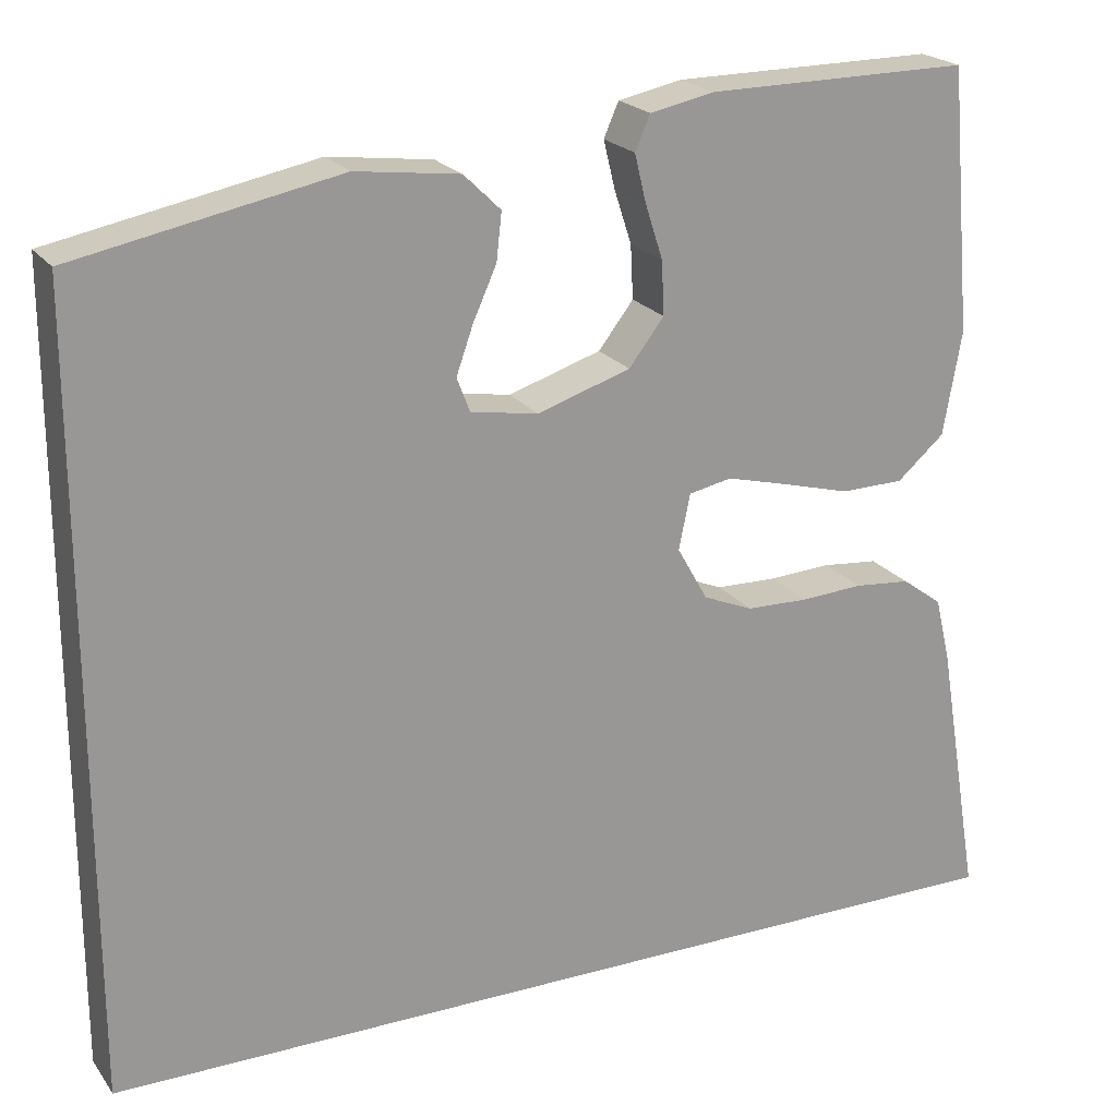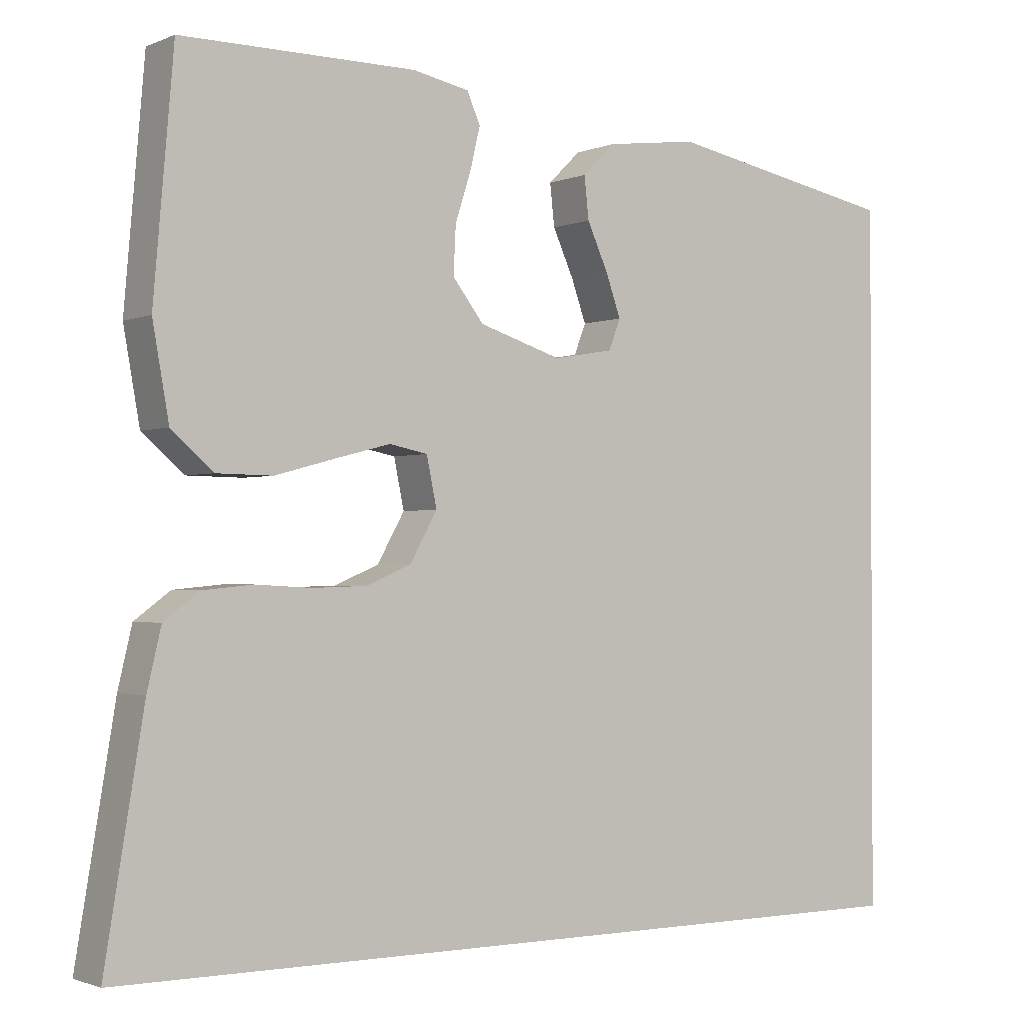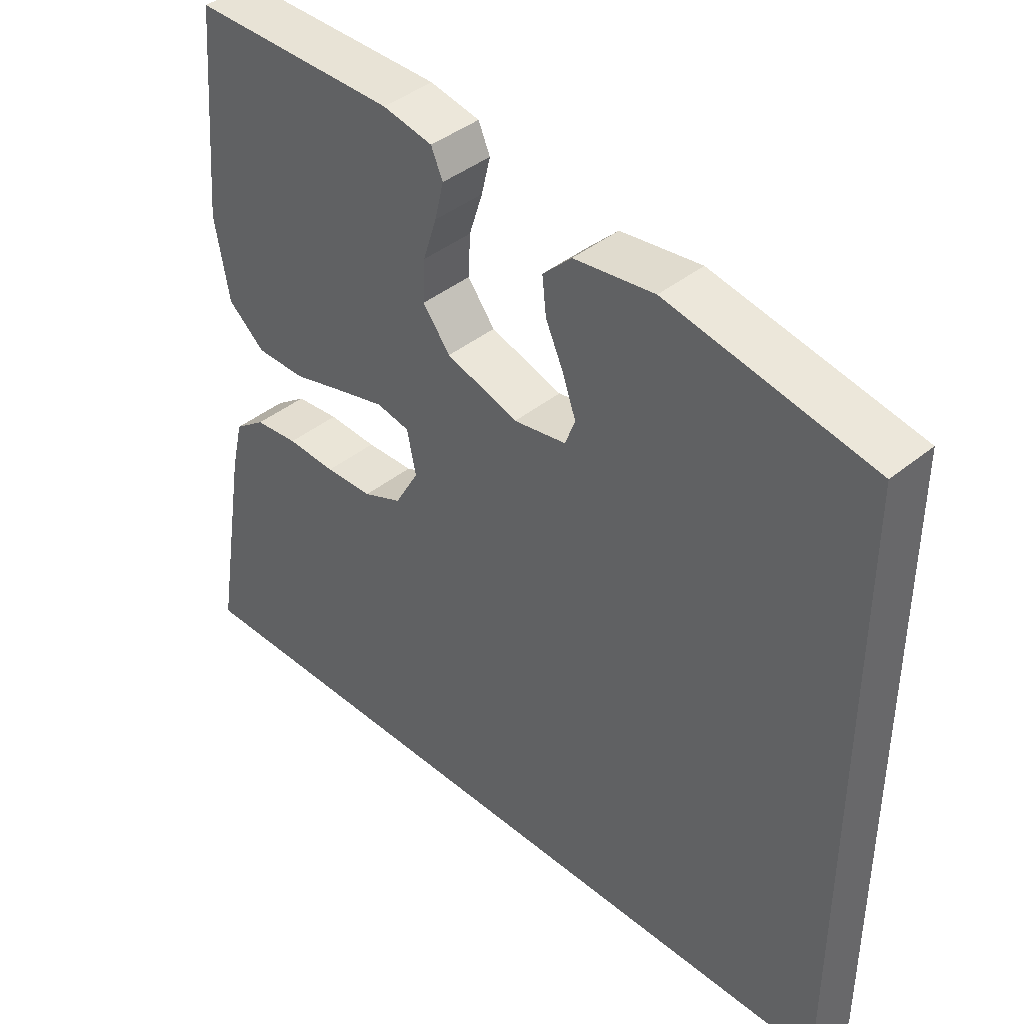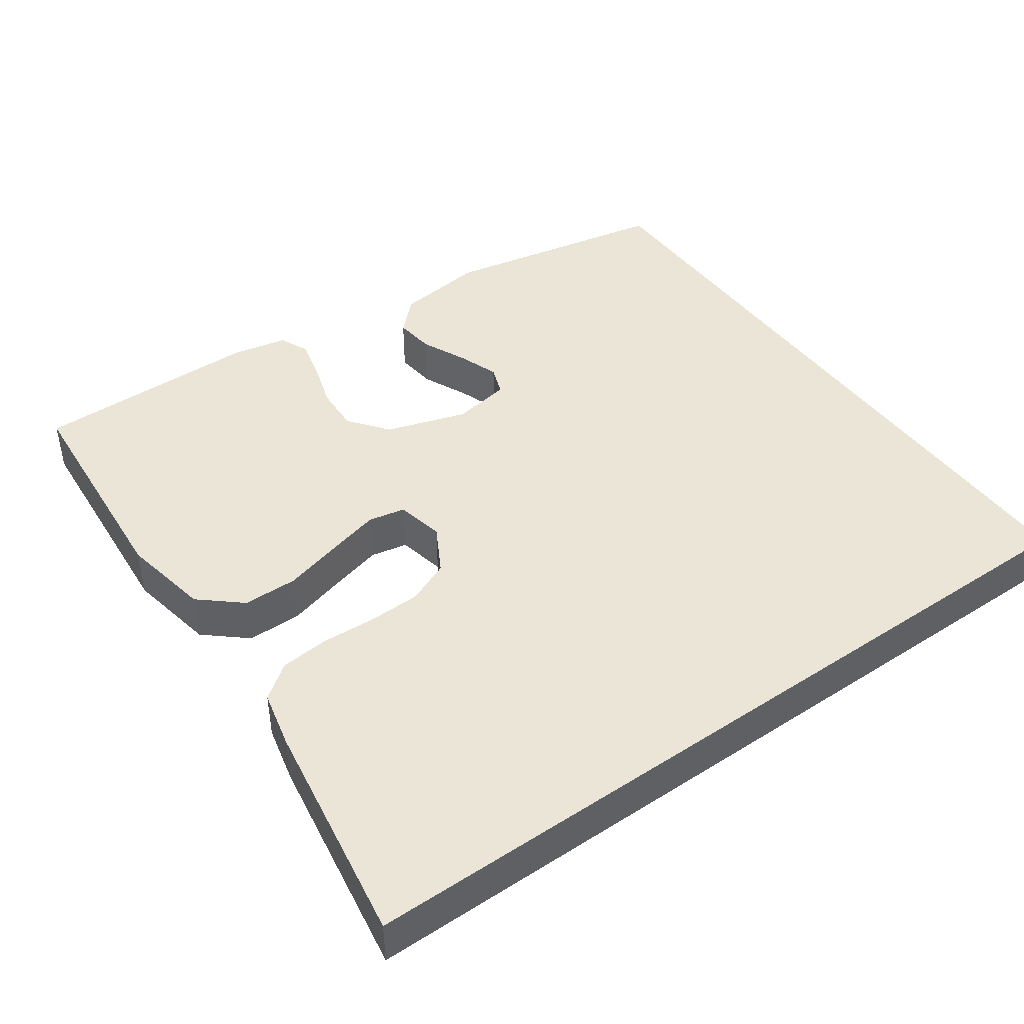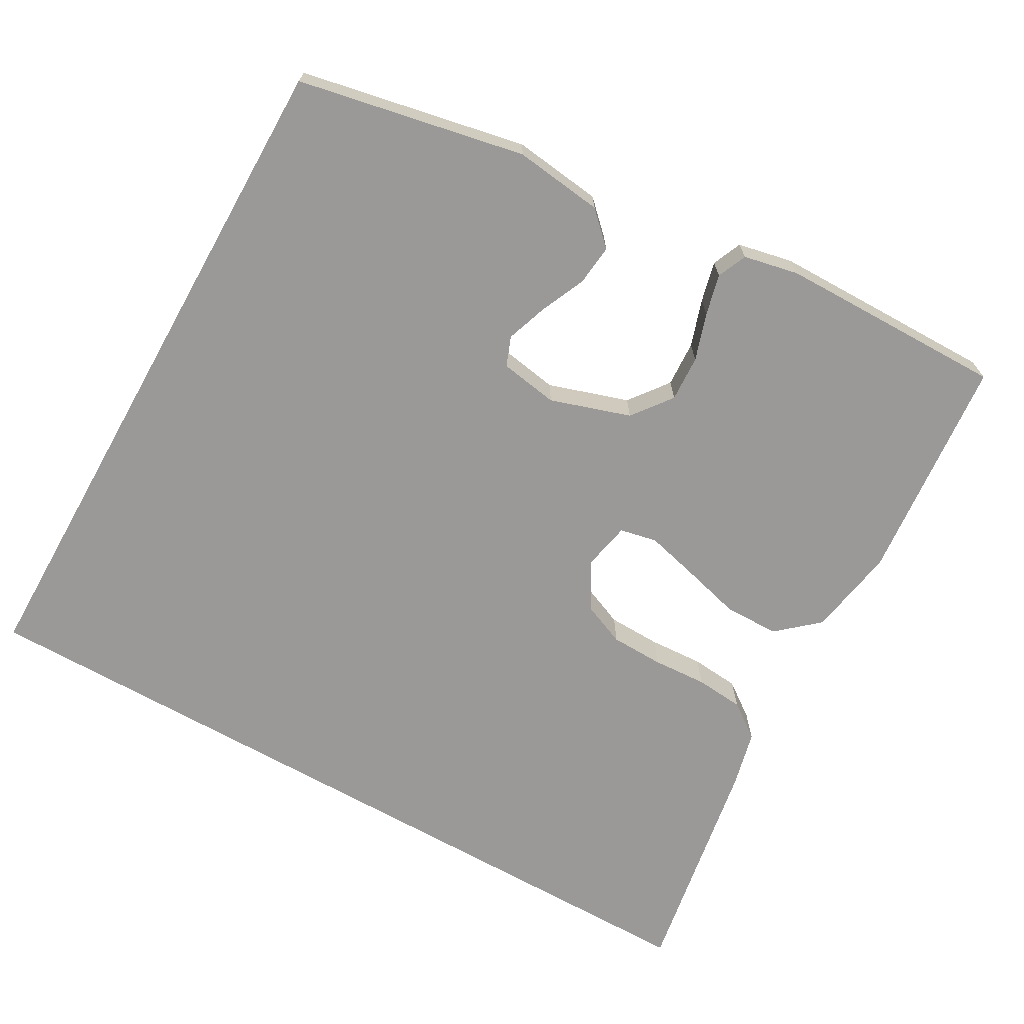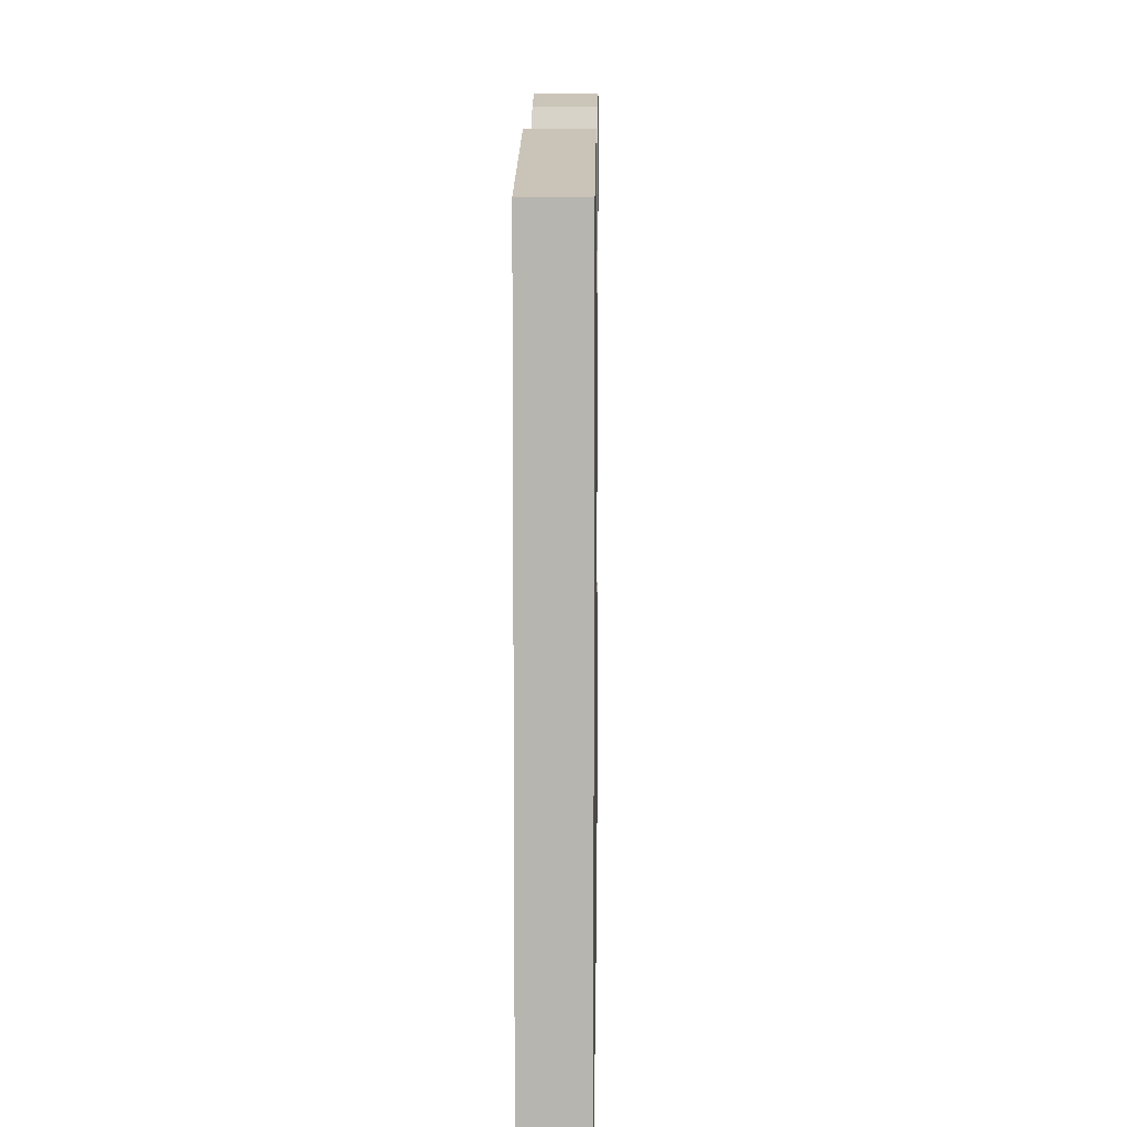
<metadata>
{"format":"obj","ext":"obj","renderer":"f3d","projection":"perspective","resolution":1024,"background":"white","views":[{"elev":21.6,"azim":-26.1,"up":"+Z"},{"elev":-1.4,"azim":145.3,"up":"+Z"},{"elev":41.1,"azim":-134.6,"up":"+Z"},{"elev":44.1,"azim":144.4,"up":"+Y"},{"elev":-69.1,"azim":-29.3,"up":"+Y"},{"elev":8.9,"azim":-89.1,"up":"+Z"}]}
</metadata>
<code>
v 0.5 0.07 0.5
v 0.526 0.07 0.2
v 0.505 0.07 0.082
v 0.451 0.07 0.035
v 0.379 0.07 0.034
v 0.301 0.07 0.055
v 0.231 0.07 0.073
v 0.182 0.07 0.063
v 0.169 0.07 0
v 0.204 0.07 -0.062
v 0.261 0.07 -0.086
v 0.331 0.07 -0.088
v 0.403 0.07 -0.084
v 0.467 0.07 -0.09
v 0.513 0.07 -0.124
v 0.531 0.07 -0.2
v 0.581 0.07 -0.5
v -0.5 0.07 -0.5
v -0.5 0.07 0.398
v -0.2 0.07 0.457
v -0.082 0.07 0.442
v -0.04 0.07 0.401
v -0.046 0.07 0.347
v -0.073 0.07 0.287
v -0.092 0.07 0.233
v -0.077 0.07 0.194
v 0 0.07 0.181
v 0.106 0.07 0.215
v 0.146 0.07 0.267
v 0.143 0.07 0.328
v 0.123 0.07 0.39
v 0.11 0.07 0.444
v 0.127 0.07 0.483
v 0.2 0.07 0.498
v 0.5 0 0.5
v 0.526 0 0.2
v 0.505 0 0.082
v 0.451 0 0.035
v 0.379 0 0.034
v 0.301 0 0.055
v 0.231 0 0.073
v 0.182 0 0.063
v 0.169 0 0
v 0.204 0 -0.062
v 0.261 0 -0.086
v 0.331 0 -0.088
v 0.403 0 -0.084
v 0.467 0 -0.09
v 0.513 0 -0.124
v 0.531 0 -0.2
v 0.581 0 -0.5
v -0.5 0 -0.5
v -0.5 0 0.398
v -0.2 0 0.457
v -0.082 0 0.442
v -0.04 0 0.401
v -0.046 0 0.347
v -0.073 0 0.287
v -0.092 0 0.233
v -0.077 0 0.194
v 0 0 0.181
v 0.106 0 0.215
v 0.146 0 0.267
v 0.143 0 0.328
v 0.123 0 0.39
v 0.11 0 0.444
v 0.127 0 0.483
v 0.2 0 0.498
f 30 31 32 33
f 30 33 34 1
f 21 22 23 24
f 21 24 25
f 20 21 25
f 19 20 25 26
f 17 18 19 26
f 12 13 14 15
f 11 12 15 16
f 10 11 16 17
f 3 4 5 6
f 3 6 7
f 2 3 7
f 29 30 1 2
f 28 29 2 7
f 27 28 7 8
f 26 27 8 9
f 10 17 26
f 9 10 26
f 67 66 65 64
f 35 68 67 64
f 58 57 56 55
f 59 58 55
f 59 55 54
f 60 59 54 53
f 60 53 52 51
f 49 48 47 46
f 50 49 46 45
f 51 50 45 44
f 40 39 38 37
f 41 40 37
f 41 37 36
f 36 35 64 63
f 41 36 63 62
f 42 41 62 61
f 43 42 61 60
f 60 51 44
f 60 44 43
f 1 35 36 2
f 2 36 37 3
f 3 37 38 4
f 4 38 39 5
f 5 39 40 6
f 6 40 41 7
f 7 41 42 8
f 8 42 43 9
f 9 43 44 10
f 10 44 45 11
f 11 45 46 12
f 12 46 47 13
f 13 47 48 14
f 14 48 49 15
f 15 49 50 16
f 16 50 51 17
f 17 51 52 18
f 18 52 53 19
f 19 53 54 20
f 20 54 55 21
f 21 55 56 22
f 22 56 57 23
f 23 57 58 24
f 24 58 59 25
f 25 59 60 26
f 26 60 61 27
f 27 61 62 28
f 28 62 63 29
f 29 63 64 30
f 30 64 65 31
f 31 65 66 32
f 32 66 67 33
f 33 67 68 34
f 34 68 35 1

</code>
